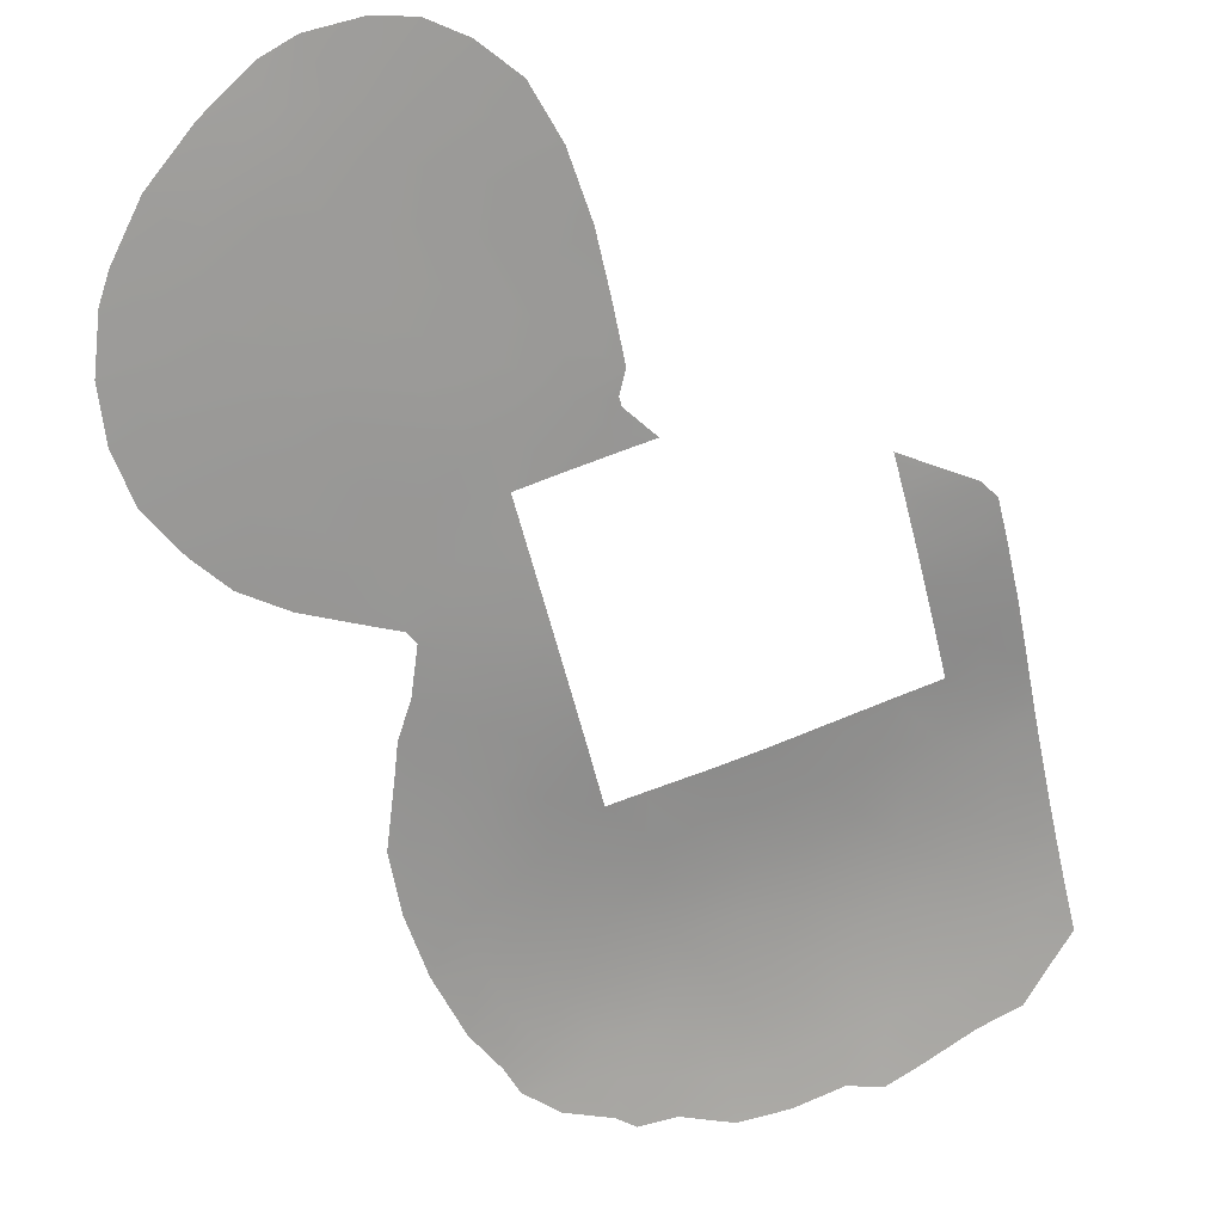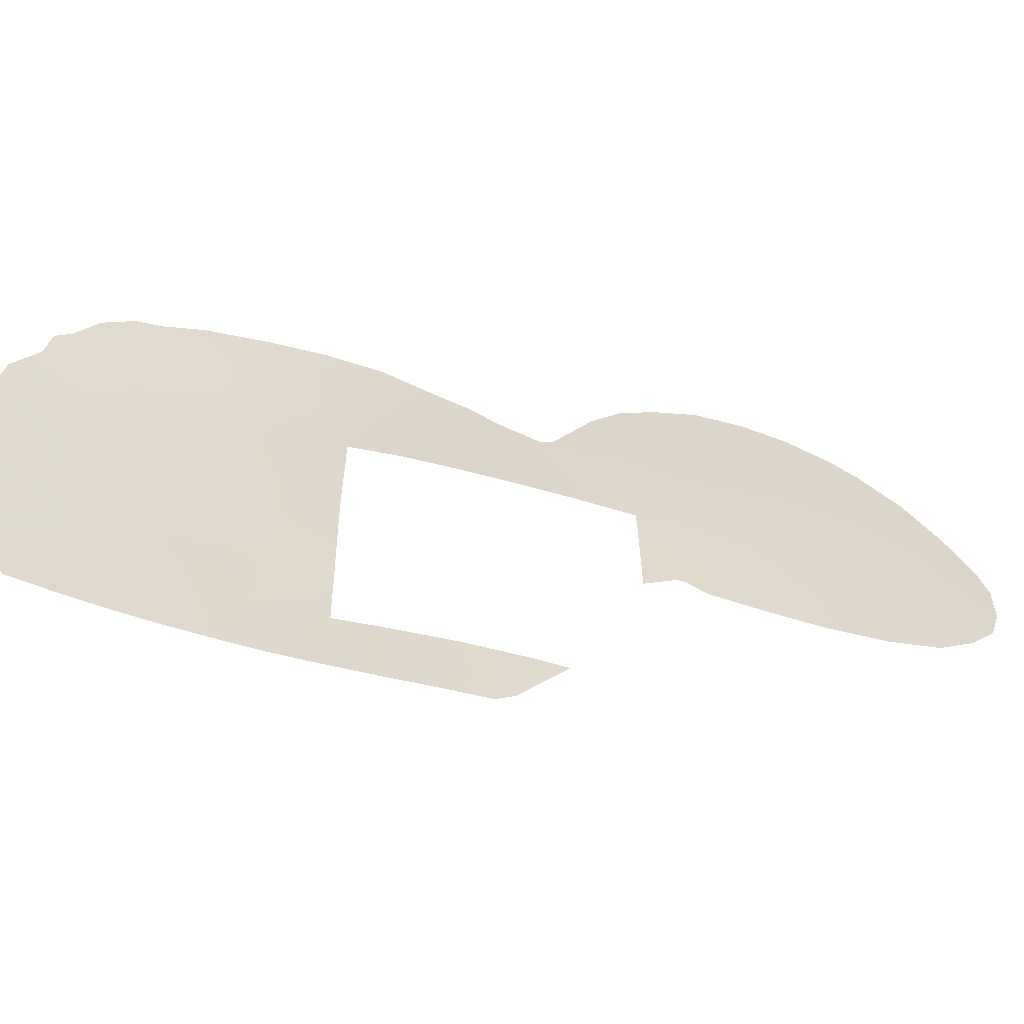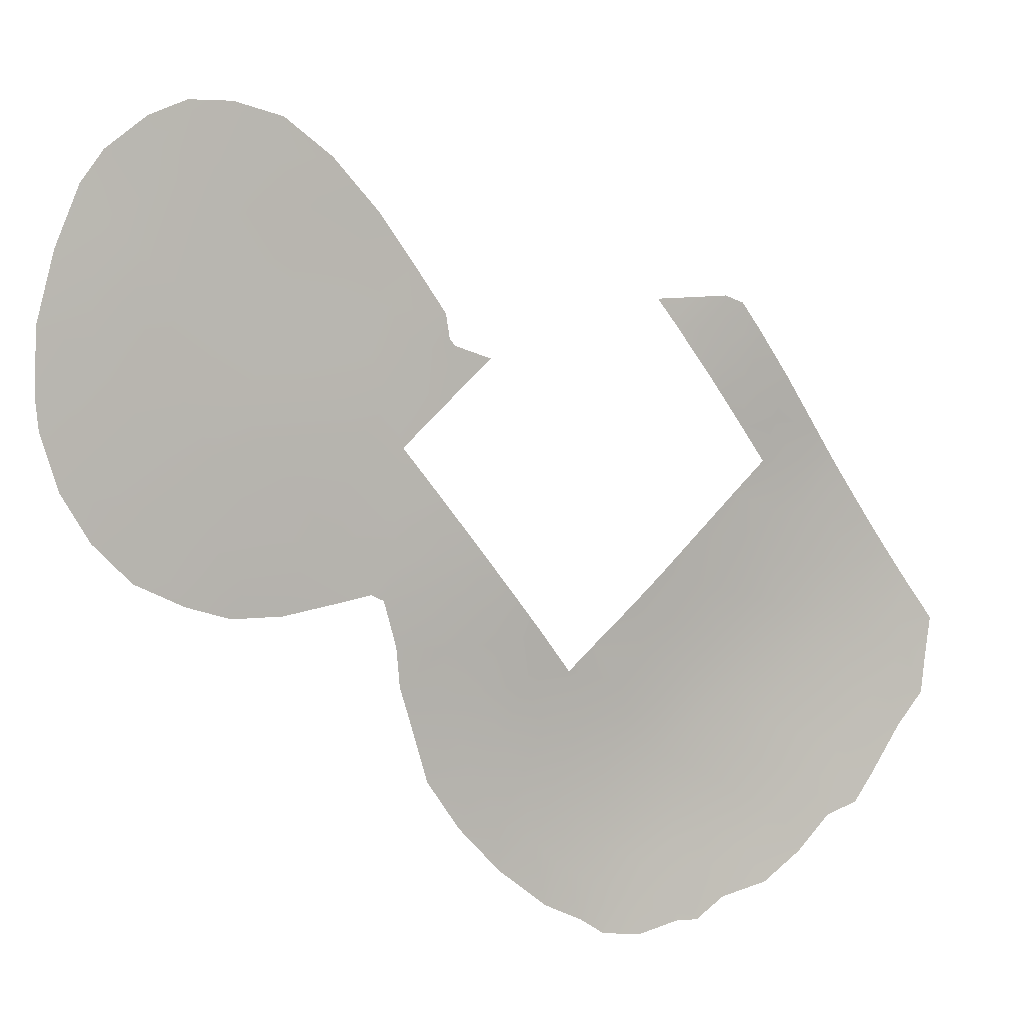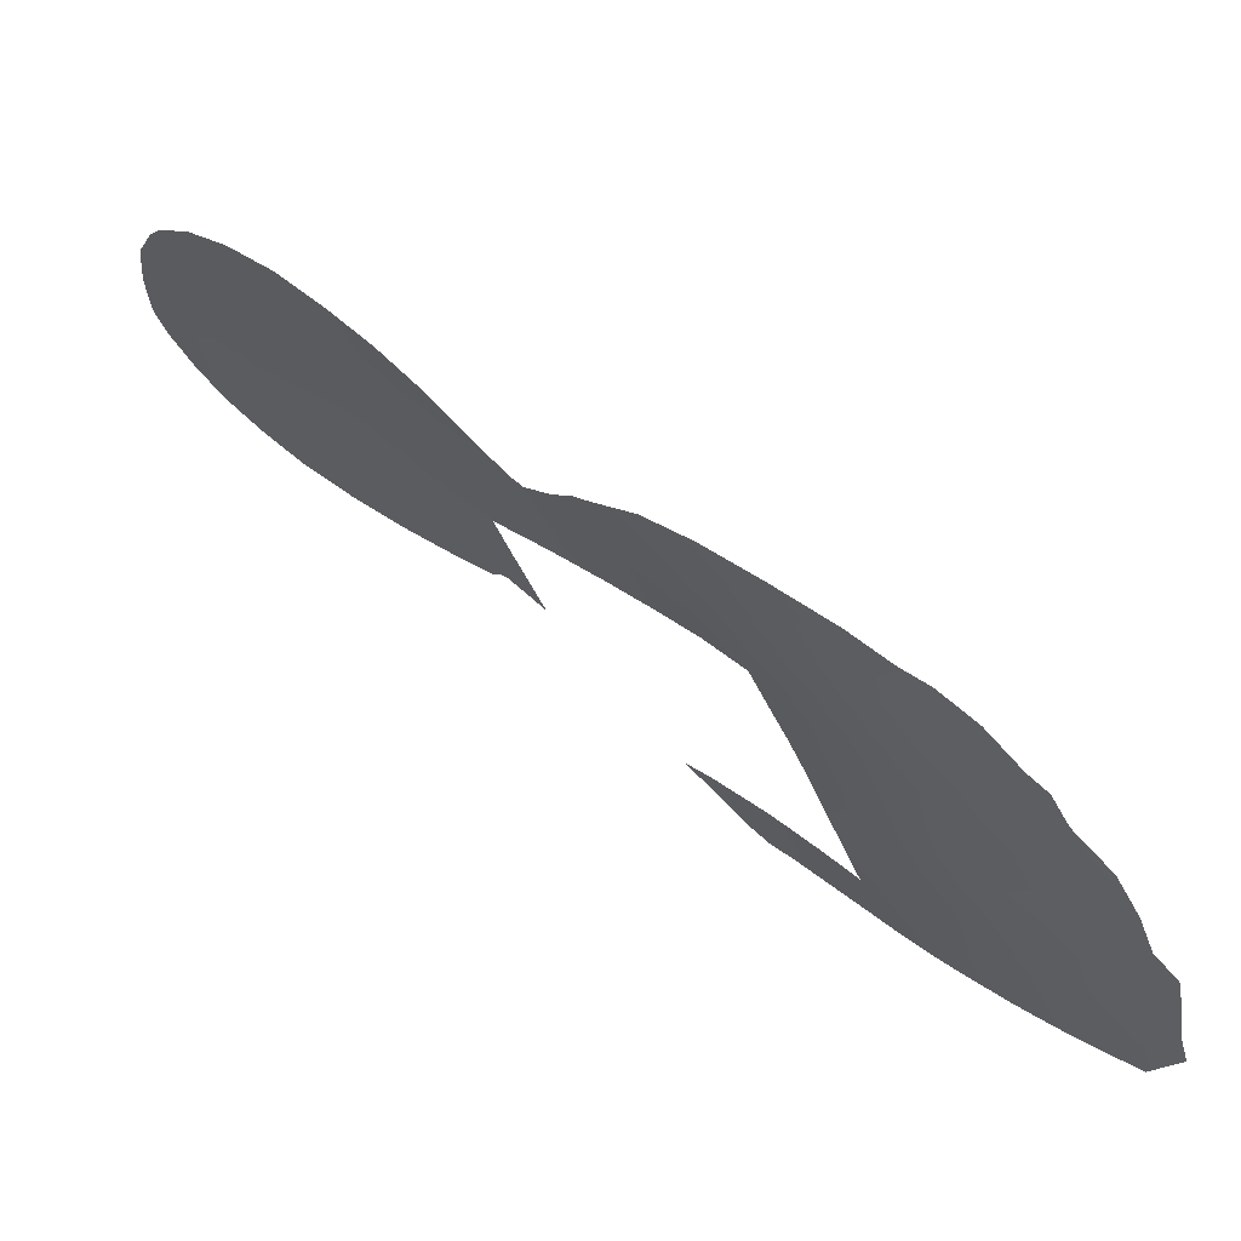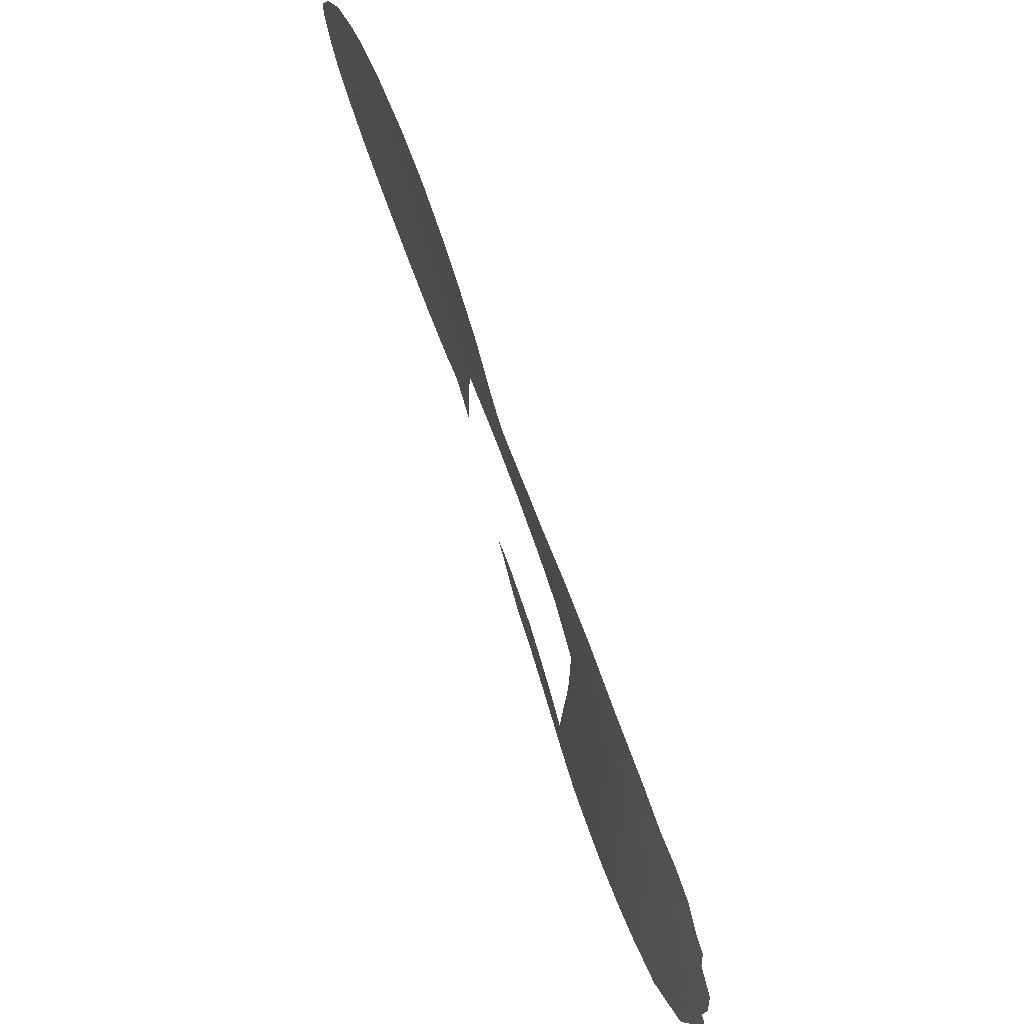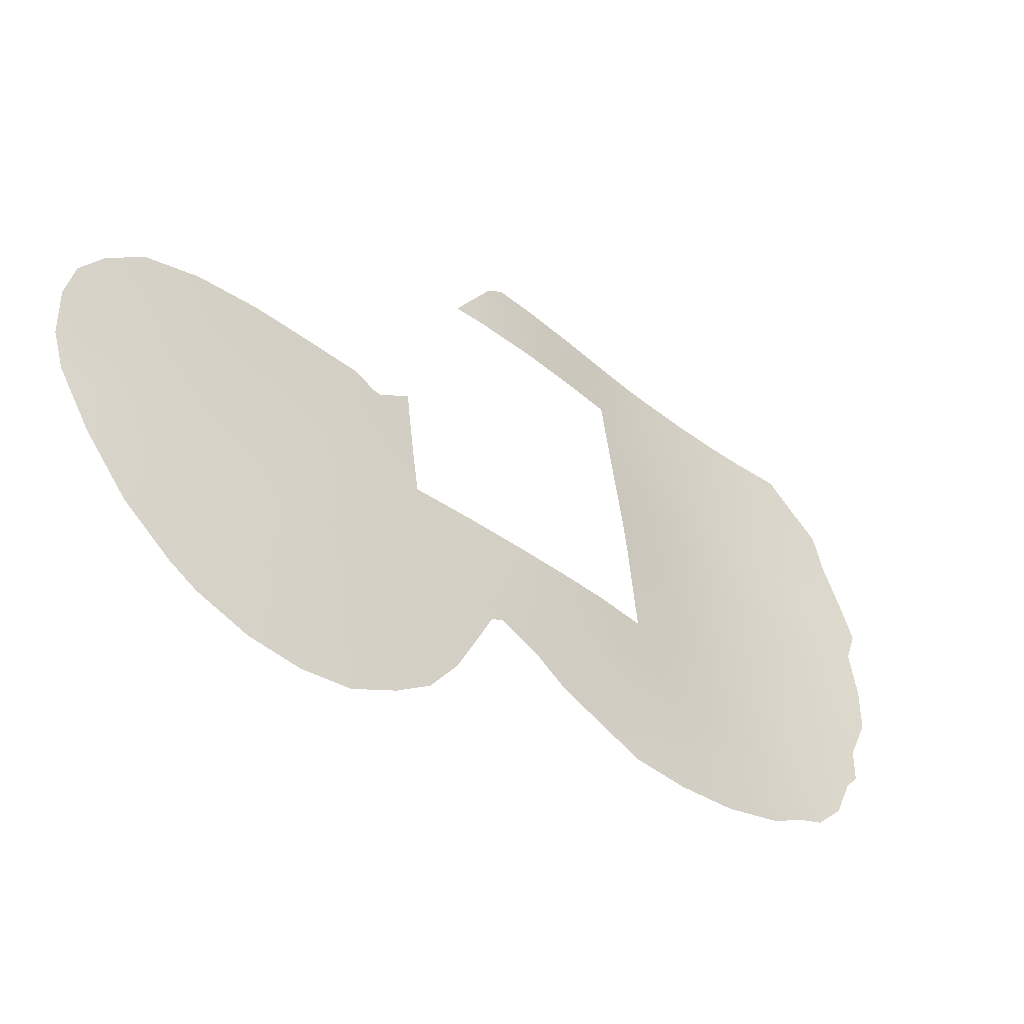
<metadata>
{"format":"obj","ext":"obj","renderer":"f3d","projection":"perspective","resolution":1024,"background":"white","views":[{"elev":70.7,"azim":-110.3,"up":"+Z"},{"elev":-60.3,"azim":-59.3,"up":"+Y"},{"elev":64.2,"azim":-138.1,"up":"+Z"},{"elev":-37.3,"azim":-159.6,"up":"+Z"},{"elev":72.8,"azim":-153.0,"up":"+Y"},{"elev":45.9,"azim":175.7,"up":"+Z"}]}
</metadata>
<code>
v -28.73 -33.04 44.54
v -39.21 -38 35.24
v -47.46 -52.58 26.74
v -41.02 -50 33.34
v -32.32 -30.42 41.24
v -45.94 -38.89 28.35
v -29.79 -34.56 43.67
v -43.65 -38 30.72
v -34.28 -36.89 39.71
v -35.38 -38 38.72
v -43.43 -50 30.72
v -40.36 -50 34.03
v -44.92 -52.76 29.16
v -26.26 -32.64 46.65
v -46.6 -32.7 27.88
v -45.03 -37.38 29.27
v -42.22 -38 32.29
v -43.63 -43.66 30.72
v -43.66 -41.74 30.72
v -43.65 -39.4 30.72
v -28.59 -29.33 44.49
v -46.41 -42.27 27.83
v -33.78 -40.66 40.15
v -33.48 -35.35 40.41
v -32.11 -35.84 41.66
v -49.04 -39.96 25.52
v -46.36 -51.23 27.77
v -29.34 -39.23 44.15
v -41.25 -33.32 33
v -49.29 -33.78 25.51
v -49.18 -45.03 25.26
v -46.67 -34.48 27.75
v -50.55 -40.63 24.25
v -48.81 -47.01 25.58
v -45.31 -32.13 29.08
v -31.12 -28.55 42.24
v -49.55 -43.46 25
v -49.14 -50.7 25.27
v -50.06 -49.54 24.52
v -42.83 -30.89 31.41
v -23.87 -36.03 48.8
v -38.03 -50.92 36.25
v -37.5 -50 36.72
v -49.54 -32.2 25.35
v -50.39 -32.53 24.68
v -53.45 -39.13 22.17
v -24.38 -39.49 48.52
v -51.47 -52.33 23.38
v -52.27 -51.12 22.78
v -32.77 -27.16 40.69
v -39.47 -53 34.87
v -38.93 -52.52 35.4
v -39.34 -33.14 34.87
v -38.13 -33.85 36.07
v -37.74 -33.6 36.43
v -33.41 -42.5 40.46
v -34.01 -42.04 39.9
v -35.25 -42.91 38.72
v -34.26 -42.04 39.66
v -37.24 -32.49 36.83
v -54 -44.44 21.67
v -24.09 -34.62 48.52
v -52.53 -35.87 22.95
v -52.67 -37.33 22.78
v -30.02 -42.73 43.56
v -40.25 -32.31 33.93
v -27.36 -28.74 45.51
v -53.63 -41.12 21.96
v -29.64 -27.25 43.47
v -28.13 -28.05 44.82
v -48.31 -31.46 26.42
v -31.2 -26.95 42.08
v -26.41 -41.94 46.83
v -24.91 -32.48 47.75
v -31.72 -42.64 41.99
v -36.35 -30.55 37.57
v -44.55 -30.71 29.81
v -35.36 -29.04 38.39
v -52.05 -35.24 23.34
v -51.35 -33.61 23.92
v -53.1 -49.91 22.18
v -40.44 -34.64 33.86
v -40.02 -36.6 34.41
v -33.18 -32.06 40.55
v -51.96 -47.1 23.08
v -53.29 -48.12 22.07
v -42.51 -32.83 31.75
v -34.08 -33.72 39.8
v -42.23 -50 32.04
v -33.13 -37.25 40.78
v -43.48 -48.18 30.72
v -41.27 -51.31 33.05
v -45.76 -52.7 28.34
v -43.78 -52.85 30.34
v -42.79 -51.4 31.42
v -42.15 -52.95 32.1
v -40.53 -53 33.8
v -38.5 -50 35.84
v -35.32 -39.71 38.72
v -47.72 -41.19 26.64
v -49.01 -38.35 25.56
v -42.09 -34.66 32.22
v -35 -30.21 38.8
v -34.61 -31.96 39.25
v -43.53 -34.27 30.8
v -44.25 -35.82 30.06
v -34.23 -28.05 39.41
v -28.63 -37.34 44.75
v -46.4 -40.47 27.86
v -45.6 -35.36 28.74
v -52.08 -41.59 23.06
v -31.74 -37.8 42.01
v -31.01 -39.46 42.67
v -30.26 -32.64 43.18
v -34.14 -38.66 39.86
v -34.76 -42.48 39.19
v -35.28 -41.52 38.72
v -34.6 -41.42 39.35
v -44.91 -40.94 29.38
v -49.9 -52.42 24.63
v -50.31 -51.24 24.31
v -35 -35.57 39.02
v -37.27 -38 37.03
v -36.63 -36.24 37.55
v -28.71 -40.88 44.76
v -28.09 -42.54 45.32
v -43.56 -45.85 30.72
v -26.55 -34.75 46.51
v -46.41 -30.9 28.09
v -44.92 -33.83 29.45
v -50.37 -38.78 24.45
v -51.97 -45.32 23.11
v -53.06 -44.58 22.33
v -53.75 -45.87 21.82
v -51.47 -37.43 23.67
v -27.43 -33.36 45.69
v -27.62 -31.24 45.42
v -24.8 -37.77 48.11
v -49.21 -41.88 25.34
v -42.95 -36.25 31.43
v -26.04 -30.33 46.71
v -40.87 -38 33.64
v -52.05 -39.41 23.15
v -47.62 -45.49 26.58
v -50.7 -42.45 24.11
v -46.35 -44.16 27.84
v -50.5 -46.18 24.2
v -41.55 -36.46 32.86
v -48.74 -52.49 25.61
v -27.06 -40.71 46.22
v -25.2 -40.78 47.85
v -47.95 -32.94 26.7
v -30.22 -37.78 43.36
v -46.83 -49.06 27.34
v -49.62 -35.59 25.17
v -41.08 -31.86 33.1
v -33.69 -30.19 40
v -29.52 -36.19 43.95
v -27.01 -36.89 46.17
v -46.49 -37 27.85
v -31.22 -34.16 42.41
v -45.79 -47.89 28.35
v -49.97 -37.18 24.83
v -48.25 -36.81 26.22
v -48.44 -48.85 25.86
v -51.98 -43.57 23.11
v -25.19 -34.43 47.62
v -38.92 -35.19 35.37
v -44.01 -32.39 30.31
v -47.5 -38.96 26.86
v -23.98 -37.99 48.8
v -27.73 -38.9 45.59
v -46.11 -46.09 28.03
v -47.84 -50.65 26.4
v -51.72 -48.87 23.22
v -31.75 -32.21 41.86
v -29.33 -31.07 43.93
v -30.88 -30.73 42.55
v -28.17 -35.19 45.12
v -49.97 -48.18 24.6
v -30.01 -29.31 43.25
v -44.96 -42.8 29.29
v -53.55 -43.13 21.99
v -51.51 -50.52 23.37
v -47.97 -43.41 26.33
v -32.19 -40.85 41.59
v -44.91 -44.92 29.3
v -25.99 -38.74 47.11
v -30.49 -41.04 43.14
v -44.7 -47.23 29.45
v -25.56 -36.49 47.41
v -44.83 -49.22 29.27
v -35.79 -31.8 38.16
v -44.14 -51.15 29.95
v -47.26 -47.27 26.91
v -50.65 -44.31 24.1
v -37.59 -34.96 36.61
v -32.58 -33.84 41.19
v -39.89 -51.58 34.47
v -30.84 -36.17 42.79
v -50.59 -34.43 24.46
v -51.04 -35.95 24.06
v -32.61 -39.19 41.23
v -48.26 -34.86 26.31
v -36.02 -33.8 38.02
v -38.38 -36.57 35.94
v -45.57 -50.38 28.53
v -32.51 -28.37 40.98
v -45.09 -39.49 29.23
f 13 207 194
f 98 43 42
f 184 48 49
f 97 199 51
f 113 186 203
f 123 206 124
f 90 115 9
f 22 146 185
f 143 68 46
f 3 174 27
f 125 150 126
f 29 82 102
f 152 32 204
f 155 204 164
f 108 28 153
f 139 100 185
f 40 169 77
f 36 72 69
f 133 183 166
f 136 1 137
f 172 188 150
f 202 63 79
f 5 157 208
f 178 176 5
f 176 178 114
f 177 178 181
f 181 178 36
f 182 22 119
f 158 7 179
f 165 195 154
f 38 165 174
f 31 147 196
f 21 70 67
f 184 49 81
f 118 23 57
f 40 87 169
f 92 89 4
f 91 11 192
f 98 42 52
f 11 89 95
f 96 95 92
f 3 27 93
f 13 27 207
f 194 94 13
f 13 93 27
f 11 95 194
f 95 94 194
f 94 95 96
f 97 96 92
f 143 46 64
f 99 115 23
f 158 153 200
f 99 10 115
f 64 135 143
f 119 209 20
f 107 50 208
f 199 52 51
f 168 53 54
f 197 54 55
f 55 205 197
f 18 182 19
f 16 110 106
f 153 113 112
f 112 113 203
f 23 56 57
f 115 90 203
f 115 203 23
f 186 23 203
f 117 116 58
f 117 99 118
f 23 118 99
f 192 194 207
f 120 48 121
f 65 189 125
f 9 10 122
f 124 122 10
f 10 123 124
f 123 2 206
f 126 65 125
f 127 91 190
f 190 187 127
f 91 192 190
f 35 129 77
f 130 15 35
f 33 131 26
f 203 90 112
f 134 132 85
f 133 134 61
f 9 115 10
f 104 84 88
f 14 136 137
f 85 175 86
f 100 26 170
f 102 105 87
f 53 82 66
f 164 204 160
f 169 87 105
f 141 74 14
f 137 141 14
f 67 137 21
f 137 67 141
f 83 2 142
f 142 17 148
f 157 103 107
f 157 107 208
f 18 127 187
f 20 19 119
f 187 146 182
f 18 187 182
f 83 148 82
f 122 124 205
f 145 33 139
f 185 146 144
f 144 146 173
f 22 182 146
f 146 187 173
f 173 187 190
f 34 180 147
f 75 189 65
f 21 69 70
f 102 148 140
f 2 83 206
f 38 174 149
f 121 38 120
f 150 151 73
f 100 170 109
f 170 6 109
f 87 40 156
f 20 209 8
f 33 26 139
f 28 189 113
f 3 149 174
f 29 156 66
f 101 170 26
f 29 66 82
f 102 82 148
f 33 143 131
f 104 103 157
f 106 110 130
f 5 84 157
f 84 104 157
f 28 108 172
f 153 158 108
f 108 158 179
f 159 108 179
f 172 108 159
f 152 15 32
f 201 30 155
f 16 6 160
f 106 140 8
f 128 191 159
f 153 28 113
f 82 168 83
f 148 83 142
f 7 114 1
f 111 166 183
f 164 163 155
f 113 189 186
f 74 167 14
f 167 74 62
f 30 44 152
f 71 152 44
f 22 100 109
f 185 100 22
f 54 197 168
f 205 55 60
f 14 128 136
f 152 71 15
f 35 15 129
f 169 35 77
f 69 21 181
f 102 87 29
f 106 130 105
f 163 131 135
f 132 133 166
f 133 61 183
f 160 6 170
f 110 32 15
f 103 78 107
f 135 64 63
f 193 104 205
f 209 6 16
f 7 200 161
f 25 24 198
f 160 170 164
f 106 105 140
f 105 102 140
f 164 170 101
f 164 101 163
f 21 137 177
f 21 177 181
f 110 16 160
f 110 160 32
f 50 72 208
f 144 173 195
f 19 182 119
f 27 174 154
f 166 145 196
f 37 145 139
f 144 31 185
f 84 5 176
f 36 5 208
f 36 178 5
f 161 176 114
f 177 114 178
f 150 125 172
f 172 159 188
f 136 179 1
f 128 179 136
f 60 193 205
f 193 60 76
f 68 143 111
f 109 209 119
f 201 80 45
f 183 68 111
f 166 111 145
f 145 111 33
f 119 22 109
f 36 69 181
f 130 35 169
f 130 169 105
f 103 76 78
f 179 7 1
f 26 131 101
f 101 131 163
f 165 34 195
f 85 132 147
f 132 196 147
f 172 125 28
f 125 189 28
f 38 39 165
f 174 165 154
f 31 34 147
f 39 121 184
f 121 48 184
f 184 81 175
f 86 175 81
f 184 175 39
f 39 38 121
f 120 38 149
f 37 185 31
f 176 198 84
f 24 9 122
f 75 186 189
f 186 75 56
f 56 23 186
f 24 90 9
f 167 62 41
f 97 92 199
f 188 47 151
f 138 191 41
f 134 85 86
f 133 132 134
f 188 138 47
f 140 17 8
f 162 173 190
f 17 140 148
f 147 180 85
f 175 85 180
f 188 151 150
f 16 8 209
f 106 8 16
f 41 191 167
f 180 39 175
f 138 41 171
f 128 159 179
f 128 167 191
f 177 1 114
f 139 185 37
f 137 1 177
f 117 118 116
f 192 207 162
f 27 154 207
f 47 138 171
f 57 59 118
f 135 63 202
f 118 59 116
f 139 26 100
f 53 168 82
f 191 138 188
f 122 88 24
f 193 103 104
f 197 205 124
f 11 194 192
f 112 90 25
f 144 195 34
f 158 200 7
f 161 114 7
f 132 166 196
f 206 197 124
f 197 206 168
f 29 87 156
f 161 200 25
f 195 173 162
f 196 145 37
f 159 191 188
f 193 76 103
f 111 143 33
f 154 195 162
f 196 37 31
f 25 90 24
f 150 73 126
f 95 89 92
f 167 128 14
f 25 198 161
f 161 198 176
f 79 201 202
f 198 24 88
f 4 12 92
f 98 199 12
f 135 131 143
f 25 200 112
f 80 201 79
f 199 98 52
f 135 202 163
f 200 153 112
f 88 84 198
f 201 155 202
f 163 202 155
f 30 201 45
f 88 205 104
f 199 92 12
f 30 45 44
f 122 205 88
f 152 204 30
f 204 32 160
f 30 204 155
f 206 83 168
f 190 192 162
f 162 207 154
f 34 31 144
f 15 71 129
f 36 208 72
f 6 209 109
f 180 34 165
f 110 15 130
f 180 165 39

</code>
